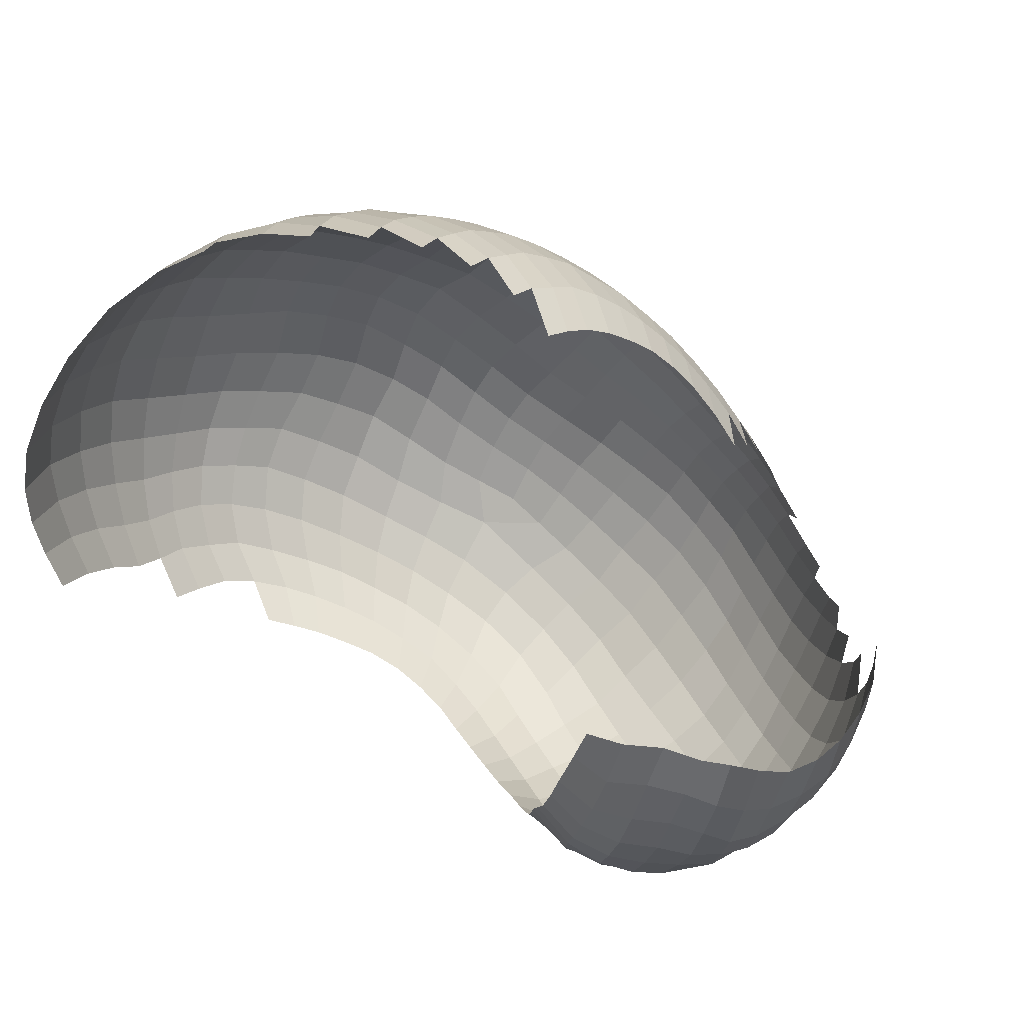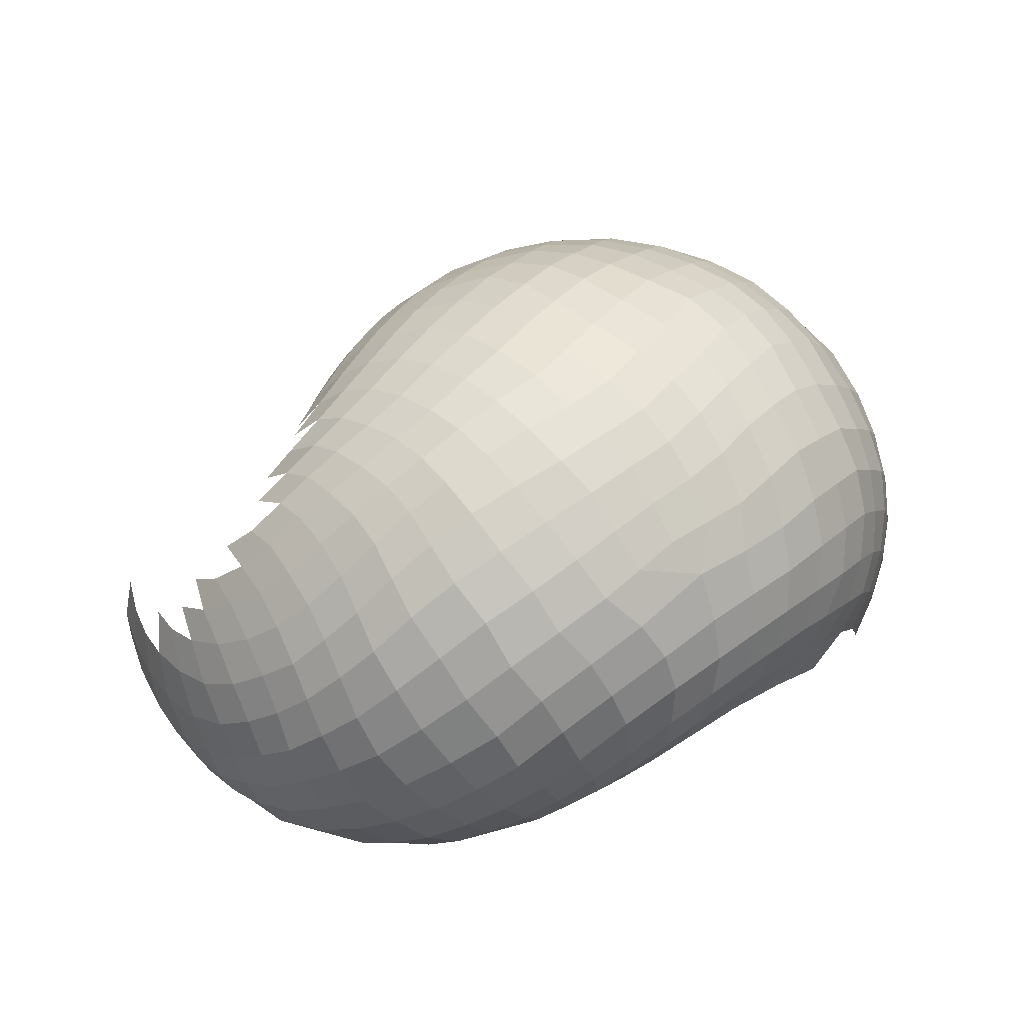
<metadata>
{"format":"obj","ext":"obj","renderer":"f3d","projection":"perspective","resolution":1024,"background":"white","views":[{"elev":27.7,"azim":29.6,"up":"+Z"},{"elev":71.3,"azim":173.4,"up":"+Y"}]}
</metadata>
<code>
o Last_ex_5_inv_1_Remeshed
v 5.936 -0.09194 -0.2789
v 5.861 -0.203 -0.2296
v 5.784 -0.2893 -0.1807
v 5.632 -0.3653 -0.3193
v 5.69 -0.3629 -0.1471
v 5.568 -0.43 -0.09254
v 5.415 -0.4634 -0.1076
v 5.5 -0.422 -0.2885
v 5.343 -0.4475 -0.3114
v 5.189 -0.4342 -0.2562
v 5.261 -0.464 -0.1094
v 5.107 -0.3971 -0.4178
v 3.608 1.597 -0.5866
v 6.005 0.6053 -0.0411
v 6.05 0.4667 -0.1403
v 6.054 0.3312 -0.2062
v 6.033 0.192 -0.2616
v 5.996 0.05477 -0.2868
v 5.931 0.07767 -0.4871
v 5.86 -0.0555 -0.4944
v 5.721 -0.1137 -0.666
v 5.798 -0.1721 -0.4542
v 5.656 -0.228 -0.5776
v 5.732 -0.2859 -0.3865
v 5.564 -0.3339 -0.4967
v 5.484 -0.2732 -0.6779
v 5.339 -0.3198 -0.677
v 5.427 -0.3939 -0.487
v 5.264 -0.4102 -0.4882
v 5.181 -0.3406 -0.6388
v 5.029 -0.3182 -0.5586
v 4.948 -0.2307 -0.6878
v 5.982 0.643 -0.1812
v 6.009 0.5245 -0.3026
v 6.011 0.3748 -0.3862
v 5.93 0.4525 -0.5853
v 5.979 0.2304 -0.4693
v 5.889 0.3148 -0.6603
v 5.844 0.1547 -0.6791
v 5.695 0.1358 -0.861
v 5.774 0.02398 -0.7043
v 5.643 -0.008634 -0.8195
v 5.58 -0.1647 -0.7472
v 5.49 -0.07893 -0.8824
v 5.386 -0.18 -0.8459
v 5.246 -0.2258 -0.8343
v 5.277 -0.06176 -1.009
v 5.156 -0.1169 -0.9718
v 5.027 -0.1612 -0.8904
v 5.102 -0.2623 -0.7732
v 4.87 -0.1324 -0.7853
v 5.859 0.8389 -0.262
v 5.939 0.7075 -0.3107
v 5.874 0.7945 -0.4308
v 5.948 0.6026 -0.4586
v 5.862 0.6898 -0.6036
v 5.82 0.5715 -0.7463
v 5.676 0.5659 -0.9486
v 5.787 0.4271 -0.8168
v 5.636 0.4125 -0.9834
v 5.75 0.271 -0.853
v 5.586 0.2608 -0.9974
v 5.559 0.09708 -0.967
v 5.4 0.139 -1.073
v 5.23 0.1123 -1.129
v 5.088 0.02266 -1.095
v 4.895 0.07555 -1.116
v 4.958 -0.04927 -1.005
v 4.741 0.04479 -0.9639
v 4.796 -0.03808 -0.8759
v 5.796 0.9328 -0.3724
v 5.783 0.8956 -0.5495
v 5.746 0.8157 -0.7325
v 5.704 0.7082 -0.8632
v 5.581 0.8538 -0.942
v 5.552 0.7121 -1.023
v 5.514 0.5542 -1.085
v 5.382 0.7034 -1.163
v 5.276 0.5642 -1.229
v 5.192 0.2905 -1.22
v 5.097 0.4517 -1.286
v 5.019 0.1875 -1.211
v 4.929 0.3485 -1.287
v 4.813 0.2114 -1.201
v 4.682 0.1333 -1.046
v 4.616 0.2288 -1.123
v 5.737 1.01 -0.3033
v 5.666 1.06 -0.2033
v 5.634 1.141 -0.3686
v 5.704 1.044 -0.4646
v 5.581 1.175 -0.5336
v 5.534 1.156 -0.7048
v 5.666 1.019 -0.6516
v 5.618 0.9586 -0.8177
v 5.489 1.094 -0.8523
v 5.455 0.9929 -0.9764
v 5.424 0.8577 -1.083
v 5.286 1.003 -1.108
v 5.222 0.868 -1.203
v 5.103 0.753 -1.282
v 4.962 0.6145 -1.33
v 4.816 0.4991 -1.334
v 4.602 0.4777 -1.307
v 4.718 0.3488 -1.269
v 4.526 0.324 -1.174
v 5.57 1.194 -0.2558
v 5.506 1.273 -0.397
v 5.449 1.297 -0.5618
v 5.399 1.281 -0.7161
v 5.359 1.221 -0.8632
v 5.327 1.128 -1
v 5.225 1.343 -0.8518
v 5.183 1.256 -0.9853
v 5.13 1.147 -1.112
v 4.966 1.285 -1.098
v 5.055 1.027 -1.22
v 4.872 1.172 -1.207
v 4.933 0.9215 -1.3
v 4.763 1.045 -1.292
v 4.809 0.7727 -1.356
v 4.648 0.8969 -1.344
v 4.687 0.6471 -1.362
v 4.545 0.7623 -1.356
v 4.346 0.6968 -1.318
v 4.476 0.5919 -1.32
v 4.423 0.4249 -1.214
v 4.31 0.5054 -1.227
v 5.509 1.208 -0.1246
v 5.445 1.326 -0.2567
v 5.375 1.392 -0.3963
v 5.314 1.416 -0.557
v 5.242 1.501 -0.3666
v 5.264 1.402 -0.7138
v 5.175 1.525 -0.5131
v 5.124 1.51 -0.6596
v 5.079 1.463 -0.8083
v 4.932 1.576 -0.7484
v 4.861 1.512 -0.8989
v 5.031 1.385 -0.9602
v 4.78 1.416 -1.043
v 4.681 1.301 -1.167
v 4.414 1.284 -1.208
v 4.588 1.166 -1.26
v 4.484 1.013 -1.32
v 4.318 1.128 -1.272
v 4.398 0.8726 -1.337
v 4.254 0.9672 -1.301
v 4.216 0.7837 -1.292
v 4.192 0.5888 -1.227
v 4.072 0.665 -1.212
v 5.355 1.302 0.02548
v 5.391 1.337 -0.1127
v 5.309 1.442 -0.2245
v 5.257 1.439 -0.04272
v 5.175 1.53 -0.1503
v 5.098 1.593 -0.288
v 5.03 1.621 -0.4385
v 4.831 1.702 -0.4971
v 4.981 1.613 -0.5935
v 4.771 1.672 -0.6547
v 4.678 1.621 -0.8176
v 4.405 1.622 -0.8852
v 4.591 1.532 -0.9734
v 4.486 1.42 -1.107
v 4.299 1.517 -1.01
v 4.225 1.39 -1.114
v 4.164 1.233 -1.2
v 4.103 1.057 -1.246
v 3.952 1.145 -1.177
v 4.086 0.8664 -1.259
v 3.947 0.9413 -1.204
v 3.958 0.7287 -1.185
v 5.318 1.227 0.15
v 5.224 1.397 0.09986
v 5.13 1.511 0.03193
v 5.045 1.602 -0.08073
v 4.906 1.663 -0.004077
v 4.811 1.726 -0.122
v 4.956 1.672 -0.2069
v 4.732 1.759 -0.2543
v 4.883 1.709 -0.348
v 4.492 1.817 -0.3045
v 4.665 1.767 -0.4006
v 4.396 1.8 -0.4678
v 4.589 1.753 -0.5593
v 4.485 1.713 -0.7228
v 4.288 1.752 -0.6266
v 4.206 1.673 -0.7825
v 4.092 1.578 -0.9002
v 4.018 1.463 -1.006
v 3.966 1.326 -1.096
v 3.752 1.36 -0.9823
v 3.771 1.188 -1.08
v 3.8 0.996 -1.136
v 3.645 1.029 -1.055
v 3.834 0.7931 -1.141
v 3.708 0.8227 -1.085
v 5.183 1.248 0.3216
v 5.203 1.328 0.222
v 5.097 1.464 0.1829
v 5.073 1.393 0.3221
v 5.003 1.572 0.1043
v 4.97 1.512 0.2717
v 4.866 1.618 0.1858
v 4.758 1.703 0.08358
v 4.579 1.801 -0.1603
v 4.502 1.783 0.06299
v 4.662 1.763 -0.03199
v 4.404 1.816 -0.06985
v 4.12 1.833 -0.1319
v 4.308 1.828 -0.2173
v 4.018 1.811 -0.2709
v 4.205 1.815 -0.3706
v 3.939 1.766 -0.4225
v 4.106 1.773 -0.5268
v 3.862 1.697 -0.573
v 4.007 1.703 -0.6735
v 3.875 1.607 -0.7773
v 3.788 1.494 -0.8807
v 3.57 1.469 -0.747
v 3.588 1.192 -0.9788
v 3.556 1.335 -0.8708
v 3.427 1.157 -0.8826
v 3.501 1.002 -0.9719
v 3.582 0.83 -1.025
v 3.455 0.7973 -0.9575
v 5.177 1.137 0.3964
v 5.068 1.281 0.4391
v 4.956 1.408 0.4325
v 4.841 1.53 0.3782
v 4.719 1.641 0.2905
v 4.606 1.728 0.1791
v 4.577 1.634 0.4169
v 4.456 1.718 0.2998
v 4.172 1.763 0.2638
v 4.341 1.779 0.169
v 4.053 1.793 0.1087
v 4.229 1.819 0.02113
v 3.941 1.794 -0.02921
v 3.676 1.729 -0.06299
v 3.845 1.775 -0.1672
v 3.61 1.689 -0.2148
v 3.773 1.741 -0.3183
v 3.404 1.573 -0.2996
v 3.561 1.632 -0.3861
v 3.413 1.51 -0.4865
v 3.388 1.406 -0.6385
v 3.387 1.288 -0.7697
v 3.233 1.214 -0.6728
v 3.287 1.094 -0.7985
v 3.365 0.963 -0.8949
v 3.243 0.9007 -0.8236
v 3.346 0.746 -0.9051
v 3.238 0.6837 -0.8501
v 5.175 1.004 0.4572
v 5.076 1.145 0.5301
v 4.962 1.276 0.5616
v 4.727 1.376 0.6745
v 4.841 1.403 0.5492
v 4.71 1.527 0.5002
v 4.57 1.491 0.6419
v 4.431 1.601 0.5469
v 4.306 1.694 0.4177
v 4.177 1.647 0.5401
v 3.9 1.654 0.5086
v 4.034 1.717 0.3803
v 3.763 1.752 0.07597
v 3.74 1.676 0.3567
v 3.885 1.753 0.2119
v 3.526 1.658 0.07064
v 3.614 1.671 0.2191
v 3.323 1.553 0.03041
v 3.458 1.628 -0.1002
v 3.388 1.579 0.2064
v 3.255 1.491 -0.1738
v 3.229 1.419 -0.3753
v 3.045 1.214 -0.4099
v 3.214 1.325 -0.5345
v 3.067 1.319 -0.242
v 3.082 1.117 -0.5743
v 3.024 0.9213 -0.6339
v 3.15 1.02 -0.7107
v 3.128 0.8271 -0.7574
v 3.02 0.7425 -0.6965
v 3.145 0.6184 -0.8076
v 5.089 0.9786 0.5932
v 4.985 1.113 0.6569
v 4.864 1.247 0.6805
v 4.772 1.197 0.7987
v 4.618 1.317 0.801
v 4.431 1.431 0.777
v 4.154 1.473 0.7994
v 4.289 1.555 0.6747
v 4.043 1.577 0.6631
v 3.902 1.48 0.7927
v 3.765 1.551 0.6443
v 3.602 1.572 0.5102
v 3.467 1.443 0.6672
v 3.471 1.576 0.3637
v 3.342 1.448 0.5149
v 3.261 1.458 0.337
v 3.067 1.33 0.248
v 3.193 1.454 0.145
v 3.111 1.399 -0.04698
v 2.991 1.274 0.04093
v 2.934 1.19 -0.1367
v 2.793 0.9568 -0.2085
v 2.908 1.091 -0.3038
v 2.826 0.8711 -0.3874
v 2.938 1.006 -0.4779
v 2.92 0.6279 -0.6355
v 2.803 0.673 -0.4804
v 2.905 0.8037 -0.5545
v 3.053 0.5434 -0.7634
v 5.013 0.9272 0.7171
v 4.904 1.065 0.7727
v 4.828 1.005 0.8737
v 4.684 1.135 0.9016
v 4.502 1.25 0.9185
v 4.595 1.069 1.001
v 4.29 1.357 0.9057
v 4.392 1.178 1.018
v 4.079 1.177 1.089
v 4.183 1.269 0.9985
v 3.91 1.266 1.013
v 4.029 1.383 0.9132
v 3.629 1.438 0.7743
v 3.651 1.233 0.9957
v 3.773 1.363 0.8997
v 3.505 1.288 0.8753
v 3.224 1.304 0.6264
v 3.348 1.295 0.7633
v 3.023 1.171 0.5398
v 3.136 1.326 0.4616
v 3.113 1.152 0.7097
v 2.948 1.188 0.3188
v 2.762 0.9687 0.1766
v 2.873 1.143 0.1239
v 2.834 1.027 0.3668
v 2.723 0.8907 0.007041
v 2.813 1.055 -0.04129
v 2.713 0.8075 -0.1543
v 2.64 0.6538 -0.108
v 2.738 0.7282 -0.3178
v 2.674 0.5789 -0.27
v 2.746 0.5267 -0.4397
v 2.845 0.501 -0.5917
v 2.808 0.3532 -0.5711
v 4.947 0.8569 0.8248
v 4.691 0.8562 1.045
v 4.76 0.9339 0.9627
v 4.438 0.897 1.165
v 4.516 0.9836 1.083
v 4.224 0.9839 1.184
v 4.296 1.087 1.106
v 4.022 1.058 1.166
v 3.814 1.144 1.103
v 3.964 0.9371 1.24
v 3.569 1.095 1.077
v 3.752 1.014 1.179
v 3.315 0.966 1.048
v 3.394 1.131 0.9699
v 3.5 0.9477 1.154
v 3.153 0.964 0.9258
v 3.237 1.146 0.8515
v 3.021 0.9772 0.7775
v 2.94 0.7936 0.84
v 2.914 1.011 0.5988
v 2.828 0.8275 0.6349
v 2.739 0.8375 0.4171
v 2.662 0.6332 0.4618
v 2.674 0.7923 0.2275
v 2.612 0.5958 0.2737
v 2.638 0.7275 0.05402
v 2.59 0.5442 0.0939
v 2.634 0.4253 -0.2436
v 2.562 0.3187 -0.05168
v 2.595 0.484 -0.07655
v 2.683 0.2455 -0.3928
v 2.7 0.384 -0.4024
v 2.61 0.275 -0.229
v 2.784 0.2178 -0.556
v 4.84 0.6774 0.987
v 4.886 0.7787 0.9147
v 4.637 0.7564 1.117
v 4.589 0.637 1.184
v 4.363 0.639 1.288
v 4.396 0.7723 1.229
v 4.176 0.8637 1.254
v 4.158 0.7241 1.311
v 3.923 0.6496 1.361
v 3.938 0.7948 1.303
v 3.699 0.8748 1.251
v 3.673 0.568 1.371
v 3.686 0.7202 1.312
v 3.447 0.6133 1.289
v 3.459 0.7792 1.225
v 3.074 0.7836 0.9992
v 3.235 0.6143 1.186
v 3.252 0.7925 1.121
v 2.867 0.401 0.9624
v 2.895 0.6002 0.9014
v 3.028 0.4157 1.119
v 3.05 0.6 1.06
v 2.724 0.4155 0.7477
v 2.746 0.6429 0.6723
v 2.622 0.4123 0.5287
v 2.567 0.3895 0.3289
v 2.546 0.1702 0.3991
v 2.548 0.3581 0.1376
v 2.528 0.1566 0.1966
v 2.544 0.143 0.001019
v 2.642 -0.0338 -0.3173
v 2.591 0.1251 -0.1894
v 2.667 0.11 -0.3733
v 4.759 0.4491 1.104
v 4.797 0.5695 1.052
v 4.575 0.5013 1.227
v 4.366 0.4979 1.326
v 4.364 0.3531 1.362
v 4.147 0.5836 1.362
v 4.159 0.4358 1.399
v 3.925 0.4951 1.408
v 3.937 0.3425 1.445
v 3.717 0.2418 1.455
v 3.701 0.4029 1.416
v 3.453 0.4446 1.346
v 3.485 0.2788 1.392
v 3.225 0.437 1.246
v 3.249 0.2646 1.291
v 3.054 0.06028 1.192
v 3.037 0.2348 1.153
v 2.712 0.2034 0.8025
v 2.867 0.01971 1.017
v 2.863 0.2089 0.9941
v 2.623 -0.03486 0.6448
v 2.606 0.1841 0.6032
v 2.723 0.005585 0.83
v 2.556 -0.05389 0.4413
v 2.528 -0.05059 0.2417
v 2.533 -0.04284 0.05128
v 2.544 -0.2415 0.08665
v 2.631 -0.1926 -0.274
v 2.572 -0.0372 -0.1369
v 2.573 -0.2141 -0.09585
v 4.74 0.3186 1.141
v 4.559 0.2148 1.292
v 4.555 0.3625 1.268
v 4.73 0.1826 1.171
v 4.377 0.198 1.383
v 4.197 0.132 1.448
v 4.17 0.2878 1.43
v 3.973 0.189 1.471
v 4.017 0.03144 1.487
v 3.83 -0.09547 1.5
v 3.771 0.05894 1.481
v 3.428 -0.2461 1.411
v 3.529 0.1131 1.434
v 3.592 -0.07296 1.46
v 3.2 -0.2495 1.284
v 3.28 0.09304 1.34
v 3.356 -0.07366 1.377
v 3.117 -0.09619 1.238
v 2.975 -0.3069 1.097
v 2.904 -0.1608 1.044
v 2.646 -0.2404 0.6645
v 2.798 -0.373 0.8723
v 2.746 -0.19 0.8471
v 2.619 -0.4854 0.45
v 2.58 -0.2726 0.466
v 2.683 -0.4356 0.6537
v 2.545 -0.2686 0.2747
v 2.59 -0.4905 0.2651
v 2.58 -0.4585 0.08819
v 2.635 -0.3692 -0.2486
v 2.593 -0.4111 -0.07999
v 5.387 -0.01376 -1.005
v 5.449 0.3793 -1.133
v 3.717 1.691 -0.4725
f 2 22 20 1
f 20 19 18 1
f 3 24 22 2
f 5 4 24 3
f 5 6 8 4
f 8 28 25 4
f 25 23 24 4
f 7 9 8 6
f 11 10 9 7
f 9 29 28 8
f 10 12 29 9
f 31 30 29 12
f 15 34 33 14
f 16 35 34 15
f 17 37 35 16
f 18 19 37 17
f 20 41 39 19
f 39 38 37 19
f 22 21 41 20
f 22 24 23 21
f 23 43 42 21
f 42 40 41 21
f 25 26 43 23
f 28 27 26 25
f 27 46 45 26
f 45 44 43 26
f 28 29 30 27
f 30 50 46 27
f 31 32 50 30
f 51 49 50 32
f 34 55 53 33
f 35 36 55 34
f 37 38 36 35
f 38 59 57 36
f 57 56 55 36
f 39 61 59 38
f 41 40 61 39
f 42 63 62 40
f 62 60 61 40
f 43 44 63 42
f 45 47 477 44
f 477 64 63 44
f 46 48 47 45
f 50 49 48 46
f 48 66 65 47
f 65 64 477 47
f 49 68 66 48
f 51 70 68 49
f 54 72 71 52
f 55 56 54 53
f 56 73 72 54
f 57 74 73 56
f 59 58 74 57
f 59 61 60 58
f 60 77 76 58
f 76 75 74 58
f 62 478 77 60
f 63 64 478 62
f 65 80 478 64
f 66 82 80 65
f 68 67 82 66
f 68 70 69 67
f 69 85 84 67
f 84 83 82 67
f 72 93 90 71
f 73 94 93 72
f 74 75 94 73
f 76 97 96 75
f 96 95 94 75
f 77 78 97 76
f 478 79 78 77
f 79 100 99 78
f 99 98 97 78
f 478 80 81 79
f 81 101 100 79
f 82 83 81 80
f 83 102 101 81
f 84 104 102 83
f 85 86 104 84
f 105 103 104 86
f 90 91 89 87
f 89 107 106 88
f 91 108 107 89
f 93 92 91 90
f 92 109 108 91
f 93 94 95 92
f 95 110 109 92
f 96 111 110 95
f 97 98 111 96
f 99 116 114 98
f 114 113 111 98
f 100 118 116 99
f 101 120 118 100
f 102 122 120 101
f 104 103 122 102
f 105 126 125 103
f 125 123 122 103
f 107 130 129 106
f 108 131 130 107
f 109 133 131 108
f 110 112 133 109
f 111 113 112 110
f 113 139 136 112
f 136 135 133 112
f 114 115 139 113
f 116 117 115 114
f 117 141 140 115
f 140 138 139 115
f 118 119 117 116
f 119 143 141 117
f 120 121 119 118
f 121 144 143 119
f 122 123 121 120
f 123 146 144 121
f 125 124 146 123
f 125 126 127 124
f 127 149 148 124
f 148 147 146 124
f 129 153 152 128
f 130 132 153 129
f 131 134 132 130
f 133 135 134 131
f 134 157 156 132
f 156 155 153 132
f 135 159 157 134
f 136 137 159 135
f 139 138 137 136
f 138 161 160 137
f 160 158 159 137
f 140 163 161 138
f 141 164 163 140
f 143 142 164 141
f 143 144 145 142
f 145 167 166 142
f 166 165 164 142
f 146 147 145 144
f 147 168 167 145
f 148 170 168 147
f 149 150 170 148
f 172 171 170 150
f 154 175 174 151
f 153 155 154 152
f 155 176 175 154
f 156 179 176 155
f 157 181 179 156
f 159 158 181 157
f 160 185 183 158
f 183 180 181 158
f 161 186 185 160
f 163 162 186 161
f 163 164 165 162
f 165 189 188 162
f 188 187 186 162
f 166 190 189 165
f 167 191 190 166
f 168 169 191 167
f 170 171 169 168
f 171 194 193 169
f 193 192 191 169
f 172 196 194 171
f 174 200 199 173
f 175 202 200 174
f 176 177 202 175
f 179 178 177 176
f 178 208 205 177
f 205 204 202 177
f 179 181 180 178
f 180 206 208 178
f 183 182 206 180
f 183 185 184 182
f 184 213 211 182
f 211 209 206 182
f 185 186 187 184
f 187 215 213 184
f 188 217 215 187
f 189 218 217 188
f 190 219 218 189
f 191 192 219 190
f 193 221 222 192
f 222 220 219 192
f 194 195 221 193
f 196 197 195 194
f 224 223 221 195
f 197 225 224 195
f 201 229 228 198
f 200 203 201 199
f 202 204 203 200
f 203 230 229 201
f 204 231 230 203
f 205 232 231 204
f 208 207 232 205
f 209 207 208 206
f 209 238 236 207
f 236 234 232 207
f 211 210 238 209
f 211 213 212 210
f 212 241 239 210
f 239 237 238 210
f 213 215 214 212
f 214 243 241 212
f 215 217 216 214
f 216 479 243 214
f 217 218 13 216
f 13 245 479 216
f 219 220 13 218
f 222 248 247 220
f 247 246 13 220
f 223 248 222 221
f 224 251 250 223
f 250 249 248 223
f 225 226 251 224
f 253 252 251 226
f 228 257 256 227
f 229 259 257 228
f 230 260 259 229
f 231 233 260 230
f 232 234 233 231
f 234 263 262 233
f 262 261 260 233
f 236 235 263 234
f 236 238 237 235
f 237 269 266 235
f 266 264 263 235
f 239 267 269 237
f 241 240 267 239
f 241 243 242 240
f 242 273 270 240
f 270 271 267 240
f 243 479 245 242
f 245 244 273 242
f 245 13 246 244
f 246 276 275 244
f 275 272 273 244
f 247 278 276 246
f 248 249 278 247
f 250 282 280 249
f 280 277 278 249
f 251 252 282 250
f 253 254 283 252
f 283 281 282 252
f 285 284 283 254
f 256 287 286 255
f 257 288 287 256
f 259 258 288 257
f 259 260 261 258
f 261 291 290 258
f 290 289 288 258
f 262 293 291 261
f 263 264 293 262
f 266 265 294 264
f 294 292 293 264
f 266 269 268 265
f 268 297 296 265
f 296 295 294 265
f 271 268 269 267
f 271 299 297 268
f 273 272 274 270
f 274 299 271 270
f 275 304 303 272
f 303 301 274 272
f 301 300 299 274
f 276 279 304 275
f 278 277 279 276
f 280 310 308 277
f 308 306 279 277
f 306 305 304 279
f 282 281 310 280
f 283 284 313 281
f 313 309 310 281
f 285 314 311 284
f 311 312 313 284
f 287 316 315 286
f 288 289 316 287
f 290 319 318 289
f 318 317 316 289
f 291 321 319 290
f 293 292 321 291
f 294 295 326 292
f 326 324 321 292
f 296 327 329 295
f 329 325 326 295
f 297 298 327 296
f 299 300 298 297
f 300 331 332 298
f 332 330 327 298
f 301 334 331 300
f 303 302 334 301
f 303 304 305 302
f 305 338 336 302
f 336 333 334 302
f 306 341 338 305
f 308 307 341 306
f 308 310 309 307
f 309 344 342 307
f 342 340 341 307
f 313 312 344 309
f 347 346 312 311
f 346 345 344 312
f 316 317 349 315
f 318 320 351 317
f 351 384 349 317
f 319 322 320 318
f 321 324 322 319
f 322 355 353 320
f 353 350 351 320
f 324 323 355 322
f 324 326 325 323
f 325 357 356 323
f 356 354 355 323
f 329 328 357 325
f 330 328 329 327
f 330 362 359 328
f 359 360 357 328
f 332 365 362 330
f 334 333 335 331
f 335 365 332 331
f 336 339 368 333
f 368 366 335 333
f 366 364 365 335
f 338 337 339 336
f 338 341 340 337
f 340 374 372 337
f 372 370 339 337
f 370 369 368 339
f 342 343 374 340
f 344 345 343 342
f 345 376 378 343
f 378 375 374 343
f 346 380 376 345
f 347 348 380 346
f 382 379 380 348
f 383 384 351 350
f 353 352 385 350
f 385 417 383 350
f 353 355 354 352
f 354 389 388 352
f 388 386 385 352
f 356 358 389 354
f 357 360 358 356
f 360 393 392 358
f 392 390 389 358
f 362 361 363 359
f 363 393 360 359
f 362 365 364 361
f 364 398 400 361
f 400 397 363 361
f 397 395 393 363
f 366 367 398 364
f 368 369 367 366
f 369 406 402 367
f 402 404 398 367
f 370 371 406 369
f 372 373 371 370
f 373 408 407 371
f 407 405 406 371
f 374 375 373 372
f 375 410 408 373
f 378 377 410 375
f 380 379 381 376
f 381 377 378 376
f 381 414 412 377
f 412 411 410 377
f 415 414 381 379
f 386 416 417 385
f 388 387 418 386
f 418 446 416 386
f 388 389 390 387
f 390 421 419 387
f 419 448 418 387
f 392 391 421 390
f 392 393 395 391
f 395 394 423 391
f 423 422 421 391
f 395 397 396 394
f 396 427 426 394
f 426 424 423 394
f 397 400 399 396
f 399 429 427 396
f 404 399 400 398
f 404 403 429 399
f 403 404 402 401
f 402 406 405 401
f 405 433 435 401
f 435 432 403 401
f 432 430 429 403
f 407 437 433 405
f 408 409 437 407
f 410 411 409 408
f 411 440 439 409
f 439 436 437 409
f 412 441 440 411
f 414 444 441 412
f 443 445 444 413
f 444 414 415 413
f 448 449 446 418
f 421 422 420 419
f 420 447 448 419
f 422 452 450 420
f 423 424 452 422
f 426 425 453 424
f 453 451 452 424
f 426 427 428 425
f 428 458 456 425
f 456 454 453 425
f 429 430 428 427
f 430 461 458 428
f 432 431 461 430
f 432 435 434 431
f 434 465 463 431
f 463 462 461 431
f 437 436 438 433
f 438 434 435 433
f 438 468 465 434
f 439 470 466 436
f 466 468 438 436
f 440 472 470 439
f 441 442 472 440
f 444 445 442 441
f 445 476 474 442
f 474 473 472 442
f 475 476 445 443
f 456 458 459 455
f 462 463 460 457
f 461 462 459 458
f 463 465 464 460
f 465 468 467 464
f 470 469 471 466
f 471 467 468 466
f 470 472 473 469

</code>
